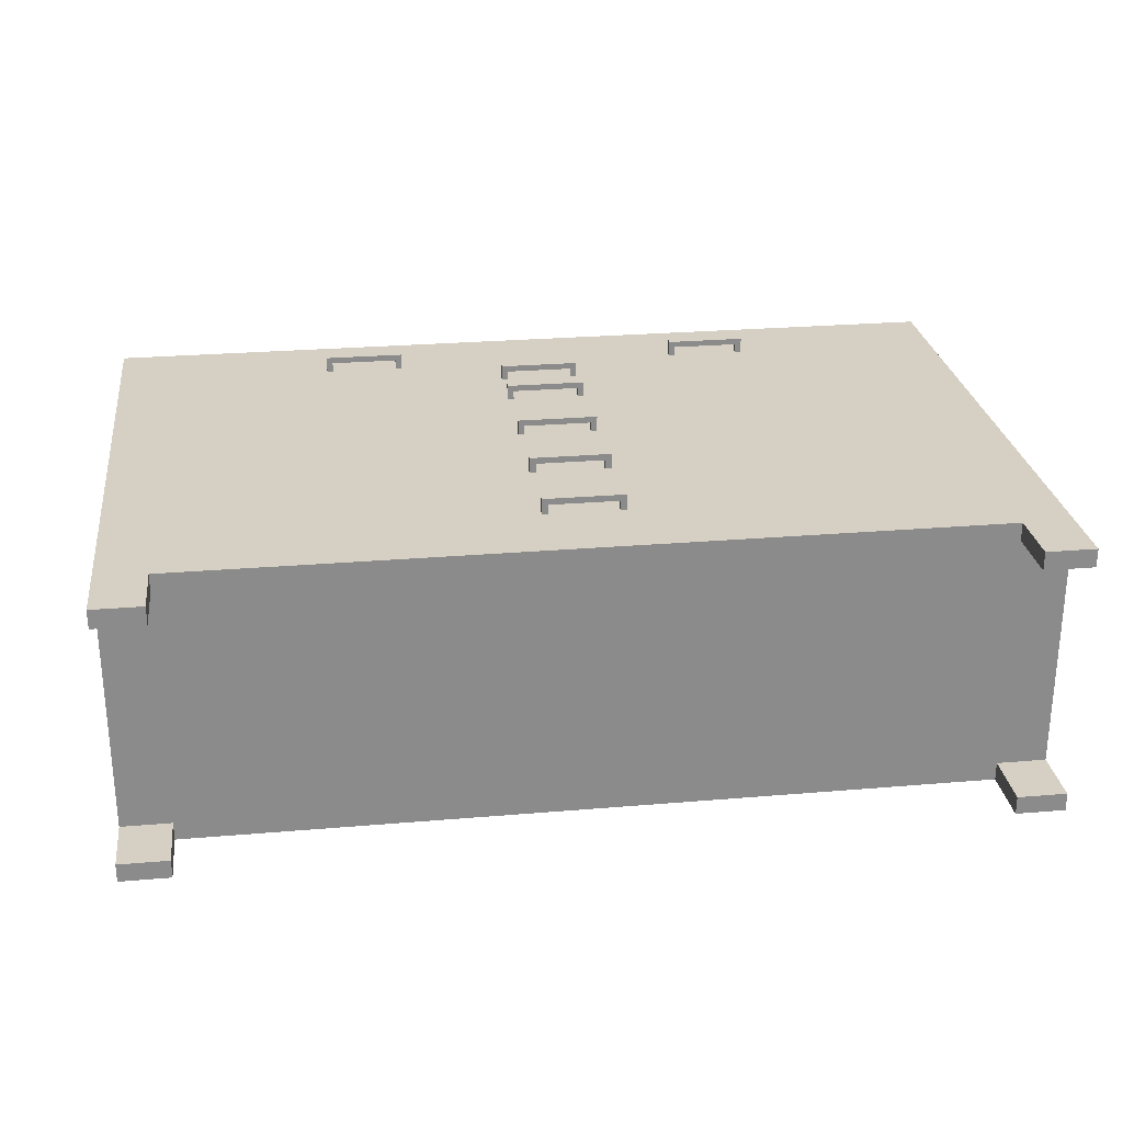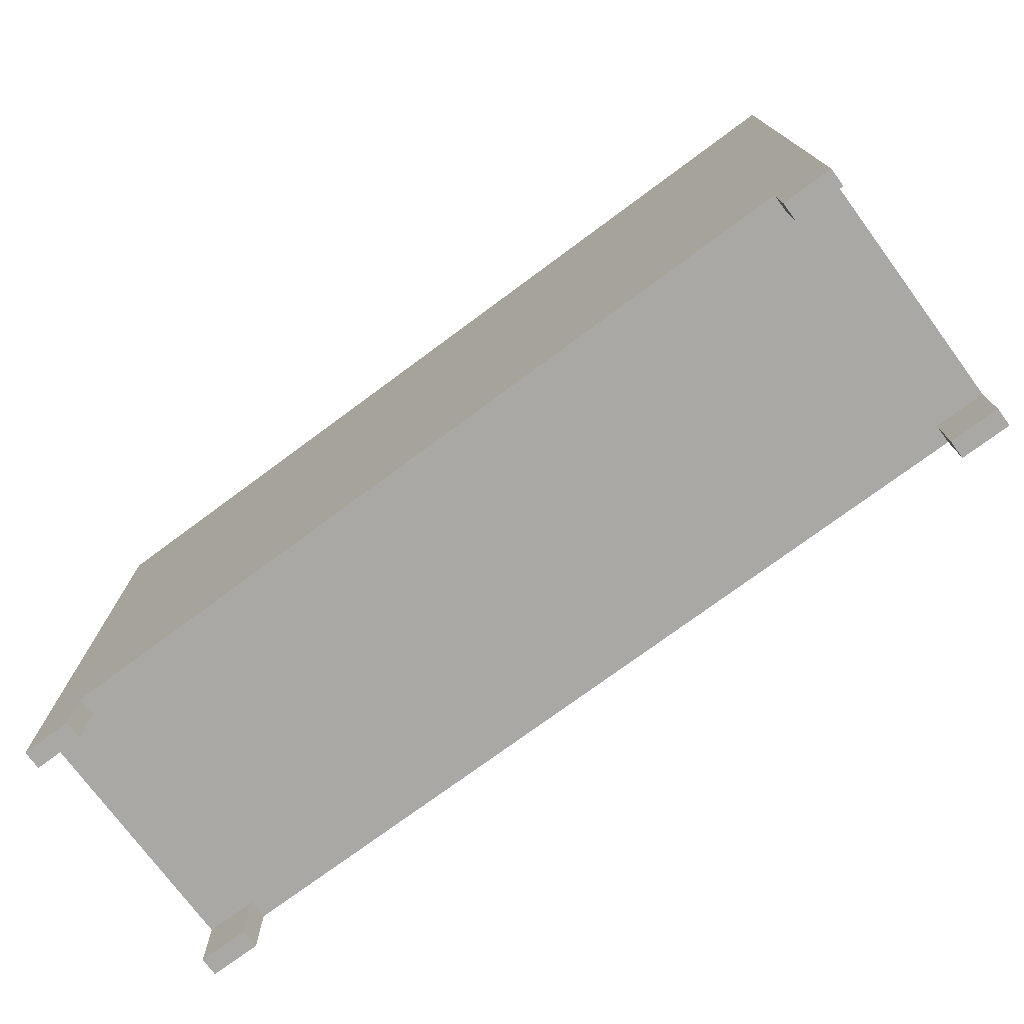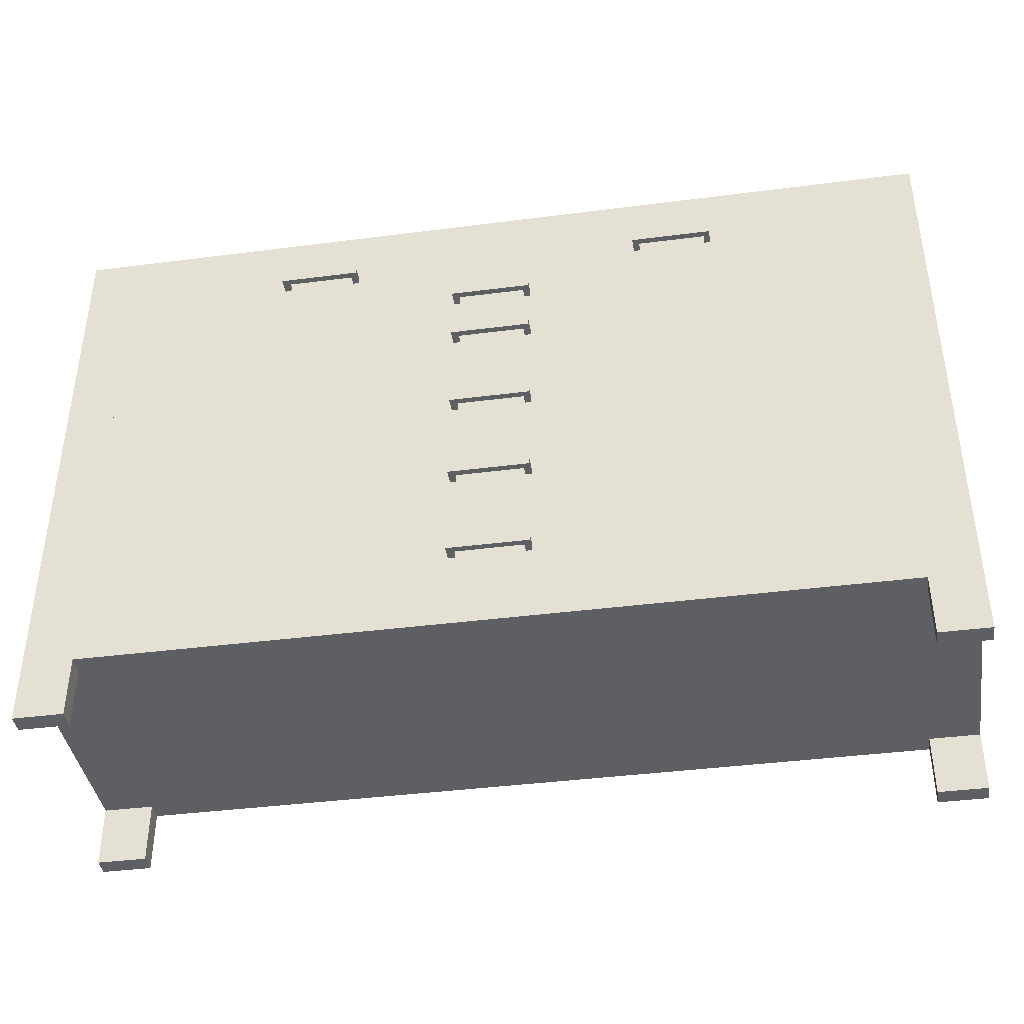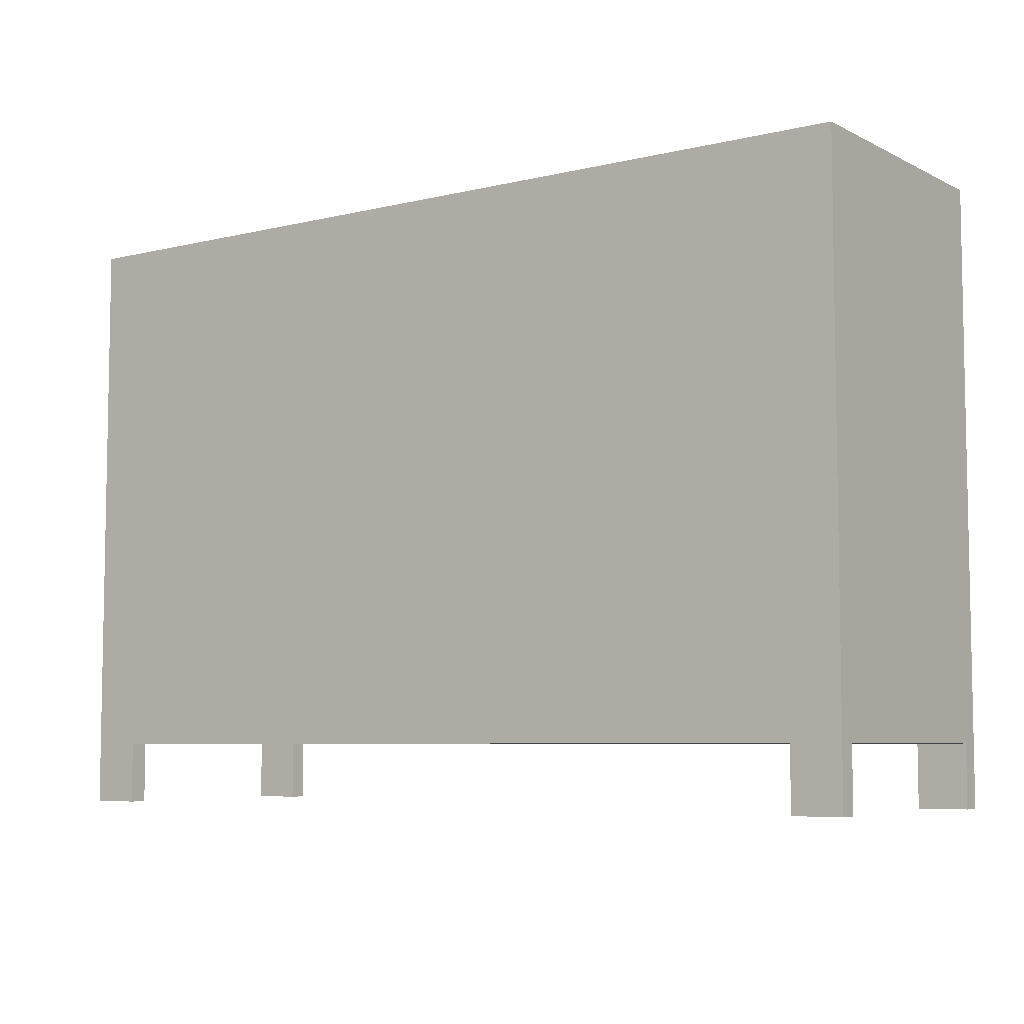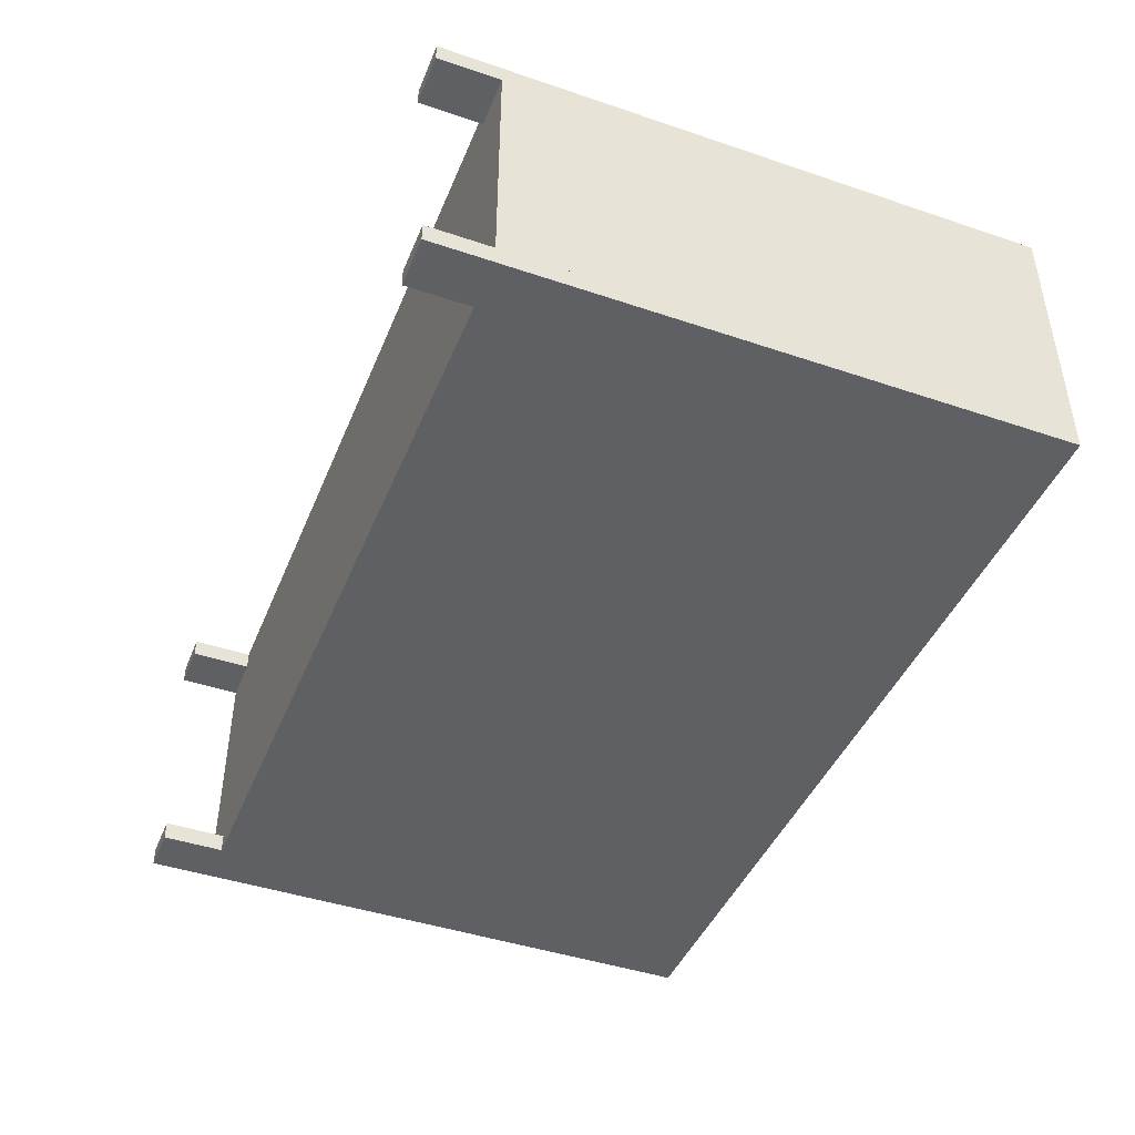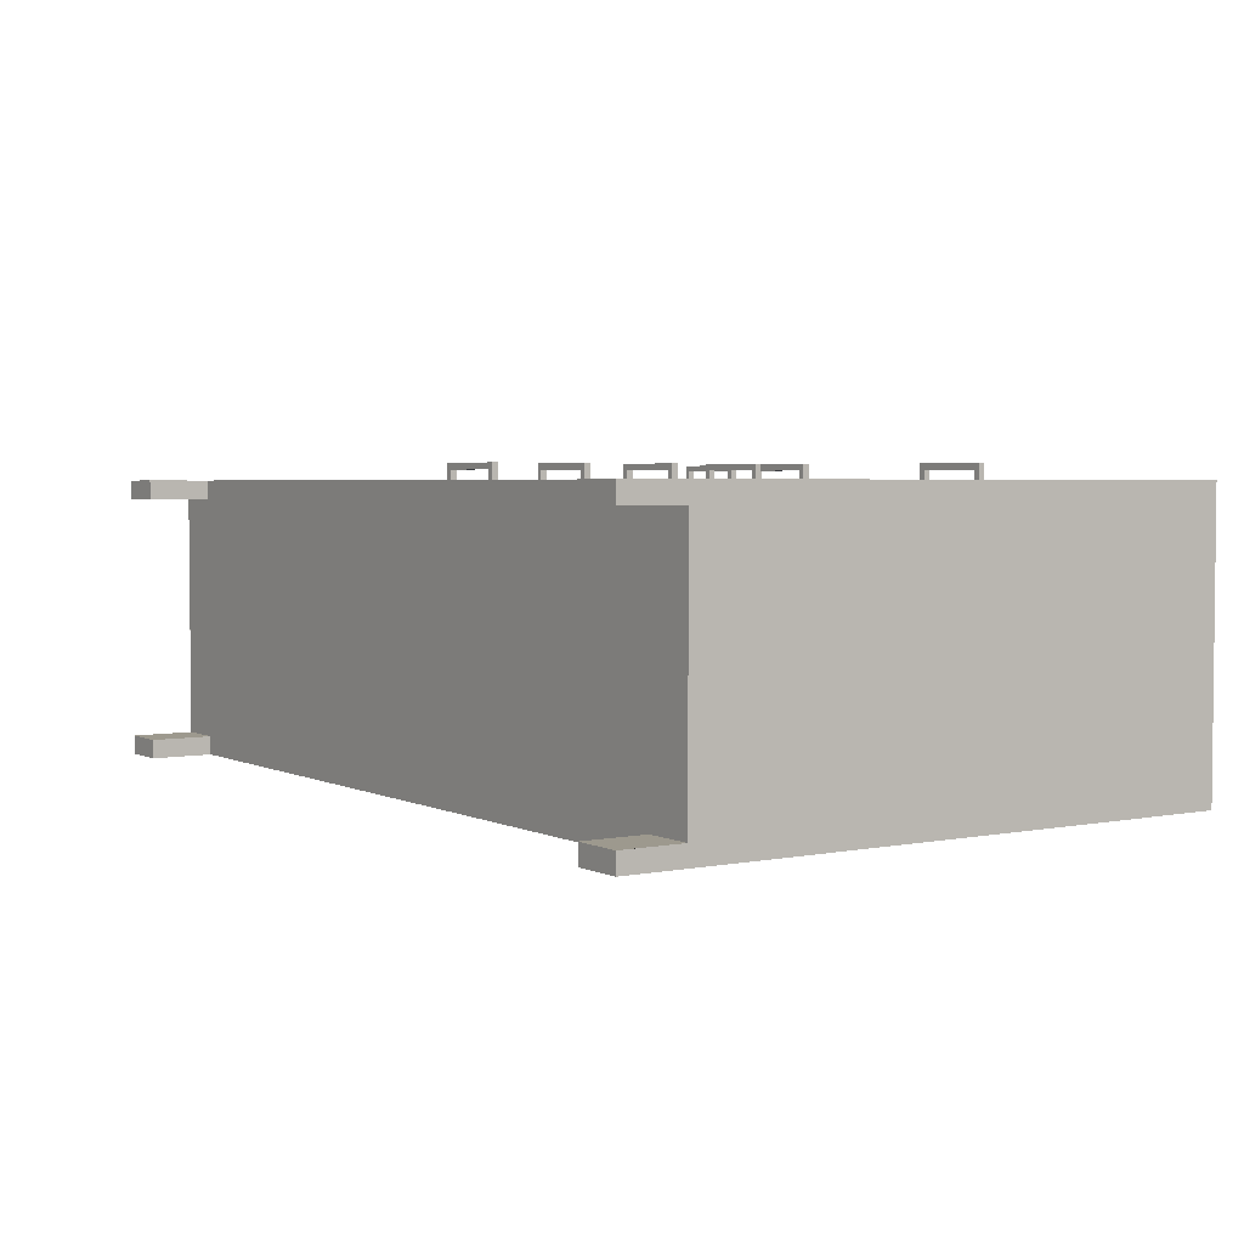
<metadata>
{"format":"obj","ext":"obj","renderer":"f3d","projection":"perspective","resolution":1024,"background":"white","views":[{"elev":26.4,"azim":-7.6,"up":"+Z"},{"elev":-74.9,"azim":-143.5,"up":"+Y"},{"elev":-40.3,"azim":9.0,"up":"+Y"},{"elev":-6.4,"azim":-144.6,"up":"+Y"},{"elev":-44.0,"azim":68.4,"up":"+Z"},{"elev":3.4,"azim":56.5,"up":"+Z"}]}
</metadata>
<code>
g Mesh1 ro_aj1 Group1 Model
v 50.44 33.83 -0.5732
v 50.83 33.83 -1.557
v 50.83 33.83 -0.5732
f 1 2 3
v 50.44 33.83 -1.557
f 2 1 4
v 50.44 33.83 -0.9669
f 4 1 5
v 46.11 33.83 -0.9669
f 6 1 5
v 45.71 33.83 -0.5732
f 1 6 7
v 45.71 33.83 -1.557
f 7 6 8
v 46.11 33.83 -1.557
f 8 6 9
v 46.11 34.23 -0.9669
f 9 10 6
v 46.11 34.23 -1.557
f 10 9 11
v 45.71 34.23 -1.557
f 9 12 11
f 12 9 8
f 7 12 8
v 45.71 34.23 -0.5732
f 12 7 13
v 50.83 34.23 -0.5732
f 7 14 13
f 1 14 7
f 14 1 3
f 2 14 3
v 50.83 34.23 -1.557
f 14 2 15
v 50.44 34.23 -1.557
f 2 16 15
f 16 2 4
f 5 16 4
v 50.44 34.23 -0.9669
f 16 5 17
f 17 6 5
f 6 17 10
f 17 13 10
f 17 14 13
f 14 17 15
f 16 15 17
f 10 13 11
f 11 13 12
g Mesh2 ro_aj2 Group1 Model
v 62.23 14.9 -0.5732
v 62.63 14.9 -1.557
v 62.63 14.9 -0.5732
f 18 19 20
v 62.23 14.9 -1.557
f 19 18 21
v 62.23 14.9 -0.9669
f 21 18 22
v 57.9 14.9 -0.9669
f 23 18 22
v 57.51 14.9 -0.5732
f 18 23 24
v 57.51 14.9 -1.557
f 24 23 25
v 57.9 14.9 -1.557
f 25 23 26
v 57.9 15.29 -0.9669
f 26 27 23
v 57.9 15.29 -1.557
f 27 26 28
v 57.51 15.29 -1.557
f 26 29 28
f 29 26 25
f 24 29 25
v 57.51 15.29 -0.5732
f 29 24 30
v 62.63 15.29 -0.5732
f 24 31 30
f 18 31 24
f 31 18 20
f 19 31 20
v 62.63 15.29 -1.557
f 31 19 32
v 62.23 15.29 -1.557
f 19 33 32
f 33 19 21
f 22 33 21
v 62.23 15.29 -0.9669
f 33 22 34
f 34 23 22
f 23 34 27
f 34 30 27
f 34 31 30
f 31 34 32
f 33 32 34
f 27 30 28
f 28 30 29
g Mesh3 G_147_1 Group1 Model
v 85.34 4.724 -18.09
v 85.34 3.937 -19.27
v 85.34 4.724 -19.27
f 35 36 37
v 85.34 -1.421e-14 -19.27
f 36 35 38
v 85.34 -1.421e-14 -18.09
f 38 35 39
v 85.34 3.937 -18.09
f 39 35 40
v 88.49 3.937 -18.09
f 41 40 35
v 88.49 -1.421e-14 -18.09
f 42 40 41
f 40 42 39
v 88.49 -1.421e-14 -19.27
f 39 43 42
f 43 39 38
f 36 43 38
v 88.49 38.31 -19.27
f 43 36 44
f 44 36 37
v 34.79 4.724 -19.27
f 36 45 37
v 34.79 3.937 -19.27
f 45 36 46
v 34.79 3.937 -1.557
f 36 47 46
f 40 47 36
v 85.34 3.937 -2.739
f 48 47 40
v 85.34 3.937 -1.557
f 47 48 49
v 85.34 4.724 -1.557
f 50 47 49
v 68.49 4.724 -1.557
f 47 50 51
f 50 45 51
v 85.34 4.724 -2.739
f 52 45 50
f 35 45 52
f 45 35 37
v 85.34 38.31 -18.09
f 37 53 35
v 85.34 38.31 -19.27
f 53 37 54
f 44 37 54
v 34.79 38.31 -19.27
f 37 55 54
f 55 37 45
v 31.64 38.31 -19.27
f 56 45 55
f 56 46 45
v 31.64 -3.553e-15 -19.27
f 57 46 56
v 34.79 -3.553e-15 -19.27
f 46 57 58
v 31.64 -3.553e-15 -18.09
f 58 59 57
v 34.79 -3.553e-15 -18.09
f 59 58 60
f 60 46 58
f 46 60 45
v 34.79 4.724 -18.09
f 45 60 61
v 34.79 3.937 -18.09
f 61 60 62
v 31.64 3.937 -18.09
f 60 63 62
f 63 60 59
v 31.64 4.724 -18.09
f 59 64 63
v 31.64 38.31 -18.09
f 59 65 64
f 57 65 59
f 65 57 56
f 55 65 56
v 34.79 38.31 -18.09
f 65 55 66
f 66 45 55
f 45 66 61
f 66 64 61
f 64 66 65
v 34.79 38.31 -2.739
f 65 67 66
v 31.64 38.31 -2.739
f 67 65 68
f 68 64 65
v 31.64 4.724 -2.739
f 64 68 69
v 31.64 38.31 -1.557
f 70 69 68
v 31.64 3.937 -2.739
f 69 70 71
v 31.64 -1.066e-14 -2.739
f 71 70 72
v 31.64 -1.066e-14 -1.557
f 72 70 73
v 34.79 -1.066e-14 -1.557
f 70 74 73
f 74 70 47
v 34.79 4.724 -1.557
f 47 70 75
v 34.79 35.09 -1.557
f 75 70 76
v 34.79 38.31 -1.557
f 76 70 77
f 70 67 77
f 67 70 68
v 34.79 4.724 -2.739
f 78 68 67
f 68 78 69
f 78 64 69
f 64 78 61
f 75 61 78
f 75 45 61
v 51.64 4.724 -1.557
f 79 45 75
f 51 45 79
v 68.49 10.4 -1.557
f 79 80 51
v 51.64 10.4 -1.557
f 80 79 81
f 75 81 79
f 81 75 76
f 75 77 76
f 78 77 75
f 77 78 67
f 77 66 67
f 77 55 66
v 85.34 38.31 -1.557
f 82 55 77
v 85.34 38.31 -2.739
f 83 55 82
f 53 55 83
f 55 53 54
v 88.49 38.31 -18.09
f 84 54 53
f 54 84 44
f 84 43 44
f 43 84 42
v 88.49 4.724 -18.09
f 42 84 85
v 88.49 4.724 -2.739
f 86 84 85
v 88.49 38.31 -2.739
f 84 86 87
f 86 83 87
f 83 86 52
f 86 35 52
f 35 86 85
f 86 41 85
v 88.49 3.937 -2.739
f 41 86 88
f 48 88 86
v 85.34 -1.421e-14 -2.739
f 89 88 48
v 88.49 -1.421e-14 -2.739
f 88 89 90
v 85.34 -1.421e-14 -1.557
f 90 91 89
v 88.49 -1.421e-14 -1.557
f 91 90 92
f 92 88 90
f 88 92 86
f 86 92 87
v 88.49 38.31 -1.557
f 87 92 93
f 92 49 93
f 49 92 91
f 91 50 49
f 89 50 91
f 48 50 89
f 50 48 52
f 48 86 52
f 50 83 52
f 83 50 82
v 85.34 35.09 -1.557
f 82 50 94
f 93 50 94
f 93 49 50
f 50 80 94
f 80 50 51
v 68.49 11.19 -1.557
f 94 80 95
v 51.64 11.19 -1.557
f 80 96 95
f 96 80 81
f 81 76 96
v 51.64 16.48 -1.557
f 96 76 97
v 51.64 17.26 -1.557
f 97 76 98
v 51.64 22.55 -1.557
f 98 76 99
v 51.64 23.34 -1.557
f 99 76 100
v 51.64 28.62 -1.557
f 100 76 101
v 51.64 29.41 -1.557
f 101 76 102
v 51.64 32.25 -1.557
f 102 76 103
v 51.64 35.09 -1.557
f 103 76 104
v 68.49 35.09 -1.557
f 76 105 104
f 105 76 77
f 105 77 94
f 94 77 82
f 93 94 82
f 82 87 93
f 87 82 83
f 87 53 83
f 53 87 84
f 85 53 84
f 53 85 35
f 41 35 85
f 42 85 41
v 68.49 32.25 -1.557
f 94 106 105
v 68.49 29.41 -1.557
f 94 107 106
v 68.49 28.62 -1.557
f 94 108 107
v 68.49 23.34 -1.557
f 94 109 108
v 68.49 22.55 -1.557
f 94 110 109
v 68.49 17.26 -1.557
f 94 111 110
v 68.49 16.48 -1.557
f 94 112 111
f 94 95 112
f 95 97 112
f 97 95 96
f 98 112 97
f 112 98 111
f 99 111 98
f 111 99 110
f 100 110 99
f 110 100 109
f 101 109 100
f 109 101 108
f 102 108 101
f 108 102 107
f 103 107 102
f 107 103 106
f 48 41 88
f 41 48 40
f 78 74 75
v 34.79 3.937 -2.739
f 113 74 78
v 34.79 -1.066e-14 -2.739
f 74 113 114
f 113 72 114
f 72 113 71
f 71 113 78
f 71 62 113
f 62 71 63
f 71 64 63
f 64 71 69
f 71 78 69
f 62 63 64
f 62 64 61
f 46 113 62
f 46 47 113
f 114 73 72
f 73 114 74
f 75 74 47
f 51 75 47
f 75 51 79
g Mesh4 ro_aj3 Group1 Model
v 74.4 33.83 -0.5732
v 74.79 33.83 -1.557
v 74.79 33.83 -0.5732
f 115 116 117
v 74.4 33.83 -1.557
f 116 115 118
v 74.4 33.83 -0.9669
f 118 115 119
v 70.07 33.83 -0.9669
f 120 115 119
v 69.68 33.83 -0.5732
f 115 120 121
v 69.68 33.83 -1.557
f 121 120 122
v 70.07 33.83 -1.557
f 122 120 123
v 70.07 34.23 -0.9669
f 123 124 120
v 70.07 34.23 -1.557
f 124 123 125
v 69.68 34.23 -1.557
f 123 126 125
f 126 123 122
f 121 126 122
v 69.68 34.23 -0.5732
f 126 121 127
v 74.79 34.23 -0.5732
f 121 128 127
f 115 128 121
f 128 115 117
f 116 128 117
v 74.79 34.23 -1.557
f 128 116 129
v 74.4 34.23 -1.557
f 116 130 129
f 130 116 118
f 119 130 118
v 74.4 34.23 -0.9669
f 130 119 131
f 131 120 119
f 120 131 124
f 131 127 124
f 131 128 127
f 128 131 129
f 130 129 131
f 124 127 125
f 125 127 126
g Mesh5 ro_aj4 Group1 Model
v 62.23 8.828 -0.5732
v 62.63 8.828 -1.557
v 62.63 8.828 -0.5732
f 132 133 134
v 62.23 8.828 -1.557
f 133 132 135
v 62.23 8.828 -0.9669
f 135 132 136
v 57.9 8.828 -0.9669
f 137 132 136
v 57.51 8.828 -0.5732
f 132 137 138
v 57.51 8.828 -1.557
f 138 137 139
v 57.9 8.828 -1.557
f 139 137 140
v 57.9 9.222 -0.9669
f 140 141 137
v 57.9 9.222 -1.557
f 141 140 142
v 57.51 9.222 -1.557
f 140 143 142
f 143 140 139
f 138 143 139
v 57.51 9.222 -0.5732
f 143 138 144
v 62.63 9.222 -0.5732
f 138 145 144
f 132 145 138
f 145 132 134
f 133 145 134
v 62.63 9.222 -1.557
f 145 133 146
v 62.23 9.222 -1.557
f 133 147 146
f 147 133 135
f 136 147 135
v 62.23 9.222 -0.9669
f 147 136 148
f 148 137 136
f 137 148 141
f 148 144 141
f 148 145 144
f 145 148 146
f 147 146 148
f 141 144 142
f 142 144 143
g Mesh6 ro_aj5 Group1 Model
v 62.23 20.97 -0.5732
v 62.63 20.97 -1.557
v 62.63 20.97 -0.5732
f 149 150 151
v 62.23 20.97 -1.557
f 150 149 152
v 62.23 20.97 -0.9669
f 152 149 153
v 57.9 20.97 -0.9669
f 154 149 153
v 57.51 20.97 -0.5732
f 149 154 155
v 57.51 20.97 -1.557
f 155 154 156
v 57.9 20.97 -1.557
f 156 154 157
v 57.9 21.37 -0.9669
f 157 158 154
v 57.9 21.37 -1.557
f 158 157 159
v 57.51 21.37 -1.557
f 157 160 159
f 160 157 156
f 155 160 156
v 57.51 21.37 -0.5732
f 160 155 161
v 62.63 21.37 -0.5732
f 155 162 161
f 149 162 155
f 162 149 151
f 150 162 151
v 62.63 21.37 -1.557
f 162 150 163
v 62.23 21.37 -1.557
f 150 164 163
f 164 150 152
f 153 164 152
v 62.23 21.37 -0.9669
f 164 153 165
f 165 154 153
f 154 165 158
f 165 161 158
f 165 162 161
f 162 165 163
f 164 163 165
f 158 161 159
f 159 161 160
g Mesh7 _ajba1_1 Group1 Model
v 68.49 32.25 -1.557
v 51.64 32.25 -1.557
f 104 166 167
v 68.49 35.09 -1.557
f 166 104 168
g Mesh8 ro_aj6 Group1 Model
v 62.23 30.67 -0.5732
v 62.63 30.67 -1.557
v 62.63 30.67 -0.5732
f 169 170 171
v 62.23 30.67 -1.557
f 170 169 172
v 62.23 30.67 -0.9669
f 172 169 173
v 57.9 30.67 -0.9669
f 174 169 173
v 57.51 30.67 -0.5732
f 169 174 175
v 57.51 30.67 -1.557
f 175 174 176
v 57.9 30.67 -1.557
f 176 174 177
v 57.9 31.07 -0.9669
f 177 178 174
v 57.9 31.07 -1.557
f 178 177 179
v 57.51 31.07 -1.557
f 177 180 179
f 180 177 176
f 175 180 176
v 57.51 31.07 -0.5732
f 180 175 181
v 62.63 31.07 -0.5732
f 175 182 181
f 169 182 175
f 182 169 171
f 170 182 171
v 62.63 31.07 -1.557
f 182 170 183
v 62.23 31.07 -1.557
f 170 184 183
f 184 170 172
f 173 184 172
v 62.23 31.07 -0.9669
f 184 173 185
f 185 174 173
f 174 185 178
f 185 181 178
f 185 182 181
f 182 185 183
f 184 183 185
f 178 181 179
f 179 181 180
g Mesh9 ro_aj7 Group1 Model
v 62.23 27.05 -0.5732
v 62.63 27.05 -1.557
v 62.63 27.05 -0.5732
f 186 187 188
v 62.23 27.05 -1.557
f 187 186 189
v 62.23 27.05 -0.9669
f 189 186 190
v 57.9 27.05 -0.9669
f 191 186 190
v 57.51 27.05 -0.5732
f 186 191 192
v 57.51 27.05 -1.557
f 192 191 193
v 57.9 27.05 -1.557
f 193 191 194
v 57.9 27.44 -0.9669
f 194 195 191
v 57.9 27.44 -1.557
f 195 194 196
v 57.51 27.44 -1.557
f 194 197 196
f 197 194 193
f 192 197 193
v 57.51 27.44 -0.5732
f 197 192 198
v 62.63 27.44 -0.5732
f 192 199 198
f 186 199 192
f 199 186 188
f 187 199 188
v 62.63 27.44 -1.557
f 199 187 200
v 62.23 27.44 -1.557
f 187 201 200
f 201 187 189
f 190 201 189
v 62.23 27.44 -0.9669
f 201 190 202
f 202 191 190
f 191 202 195
f 202 198 195
f 202 199 198
f 199 202 200
f 201 200 202
f 195 198 196
f 196 198 197

</code>
